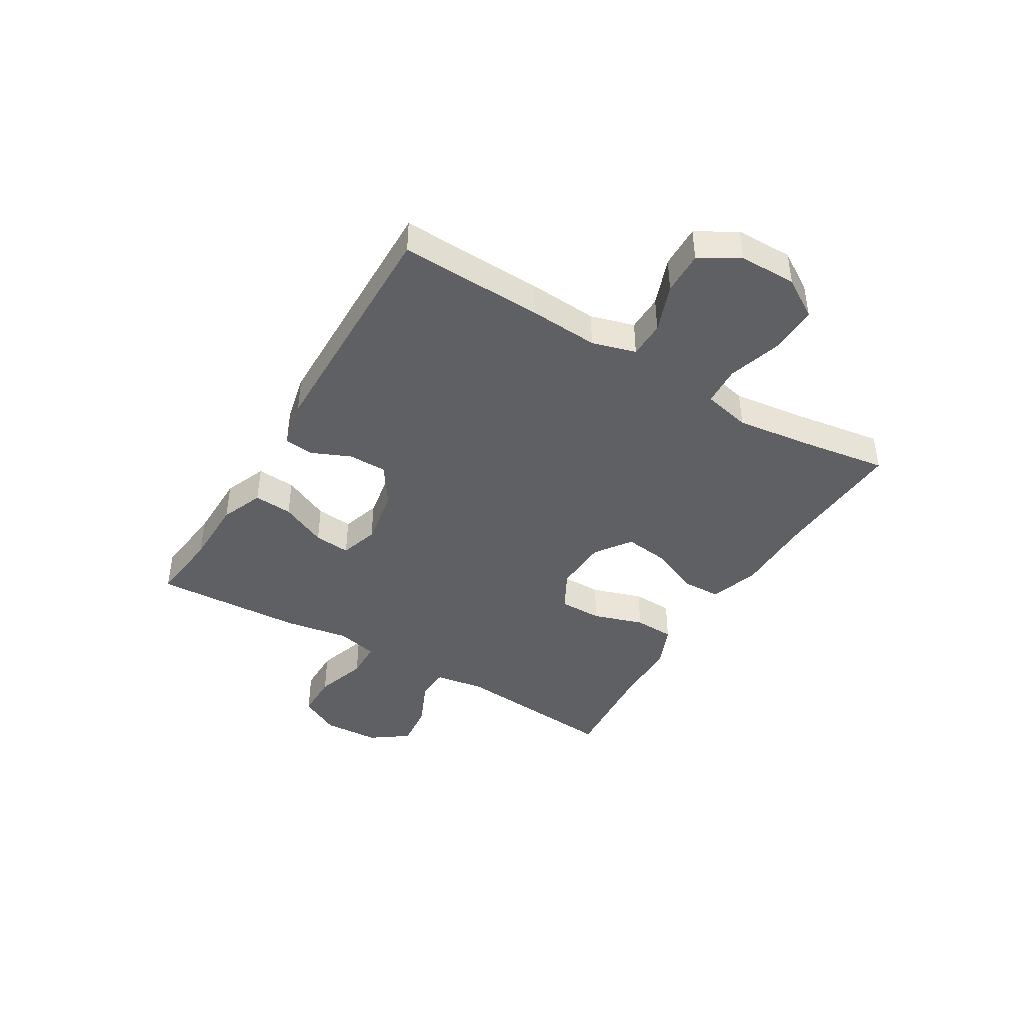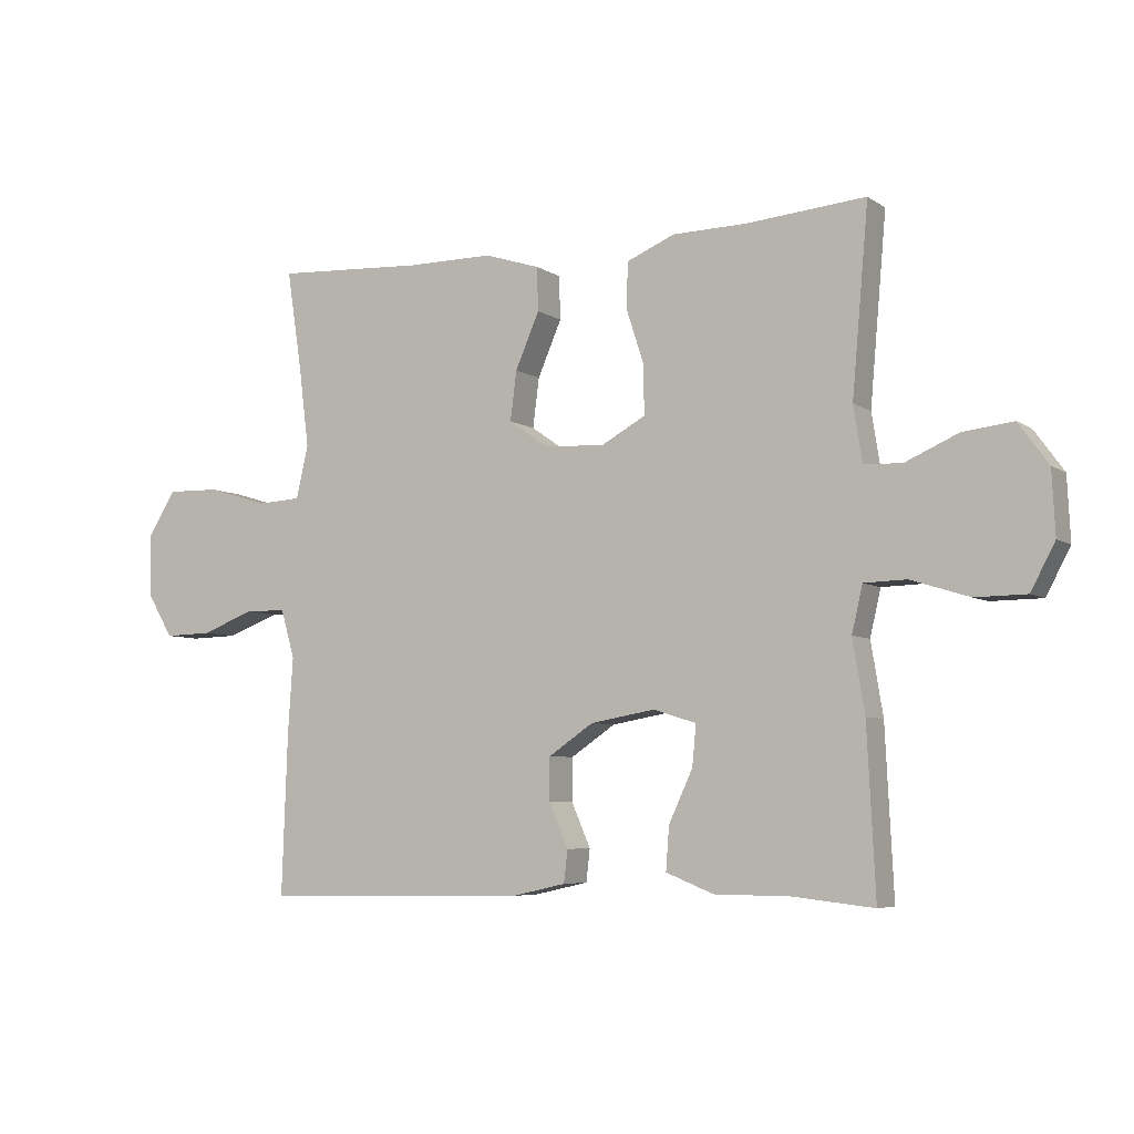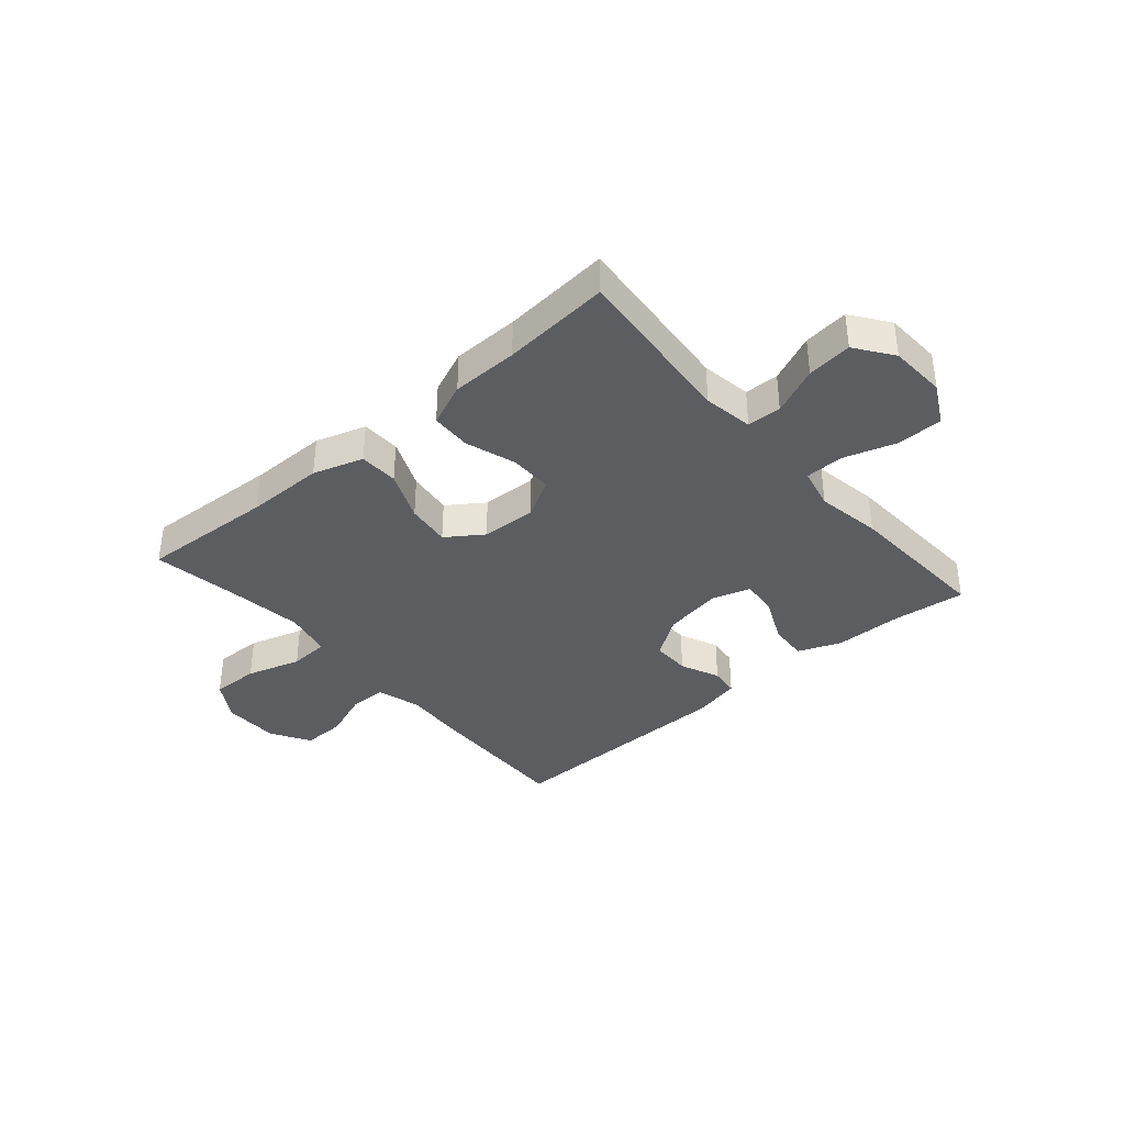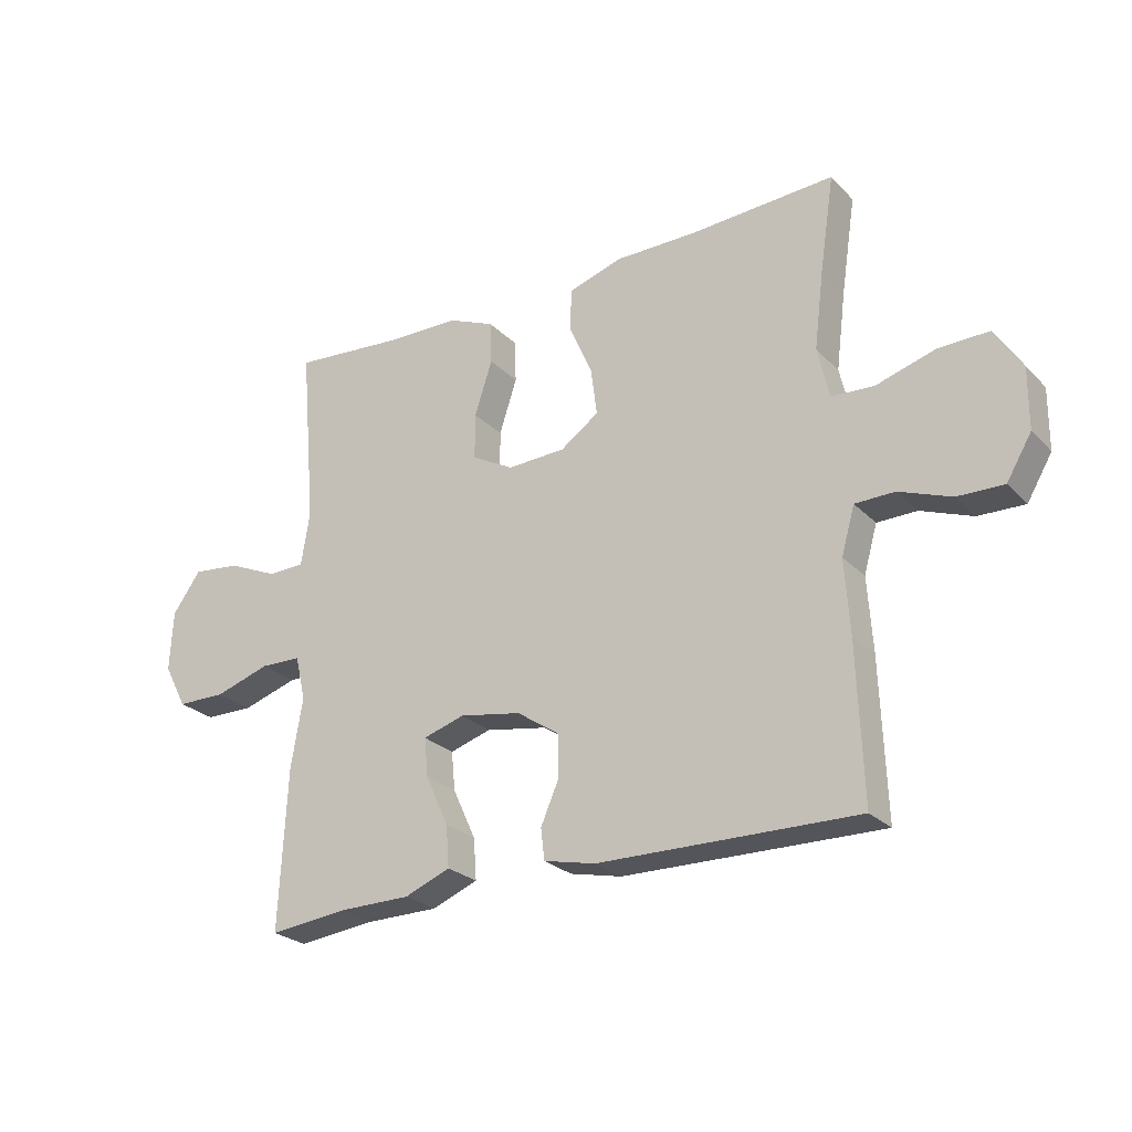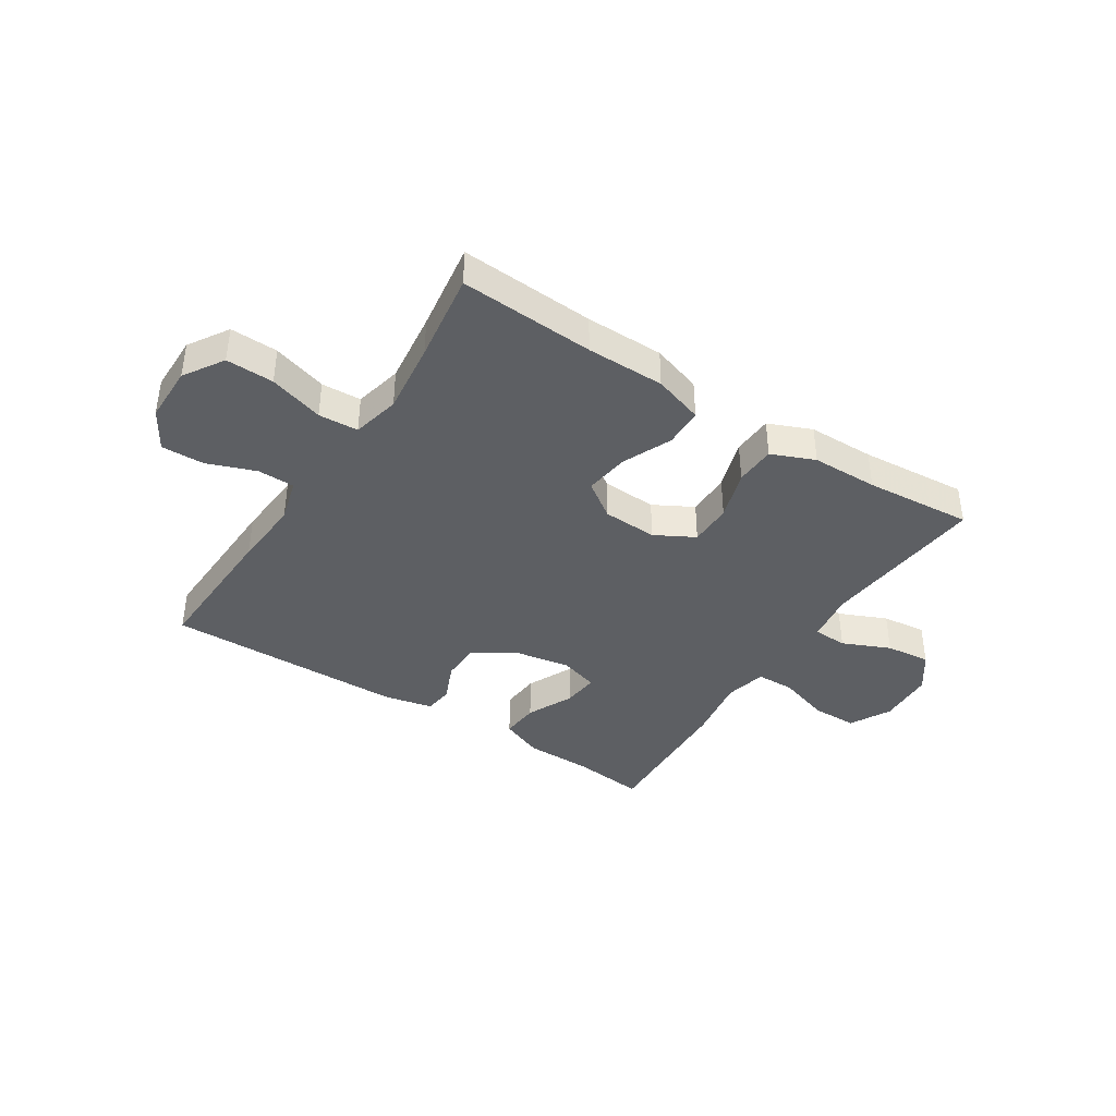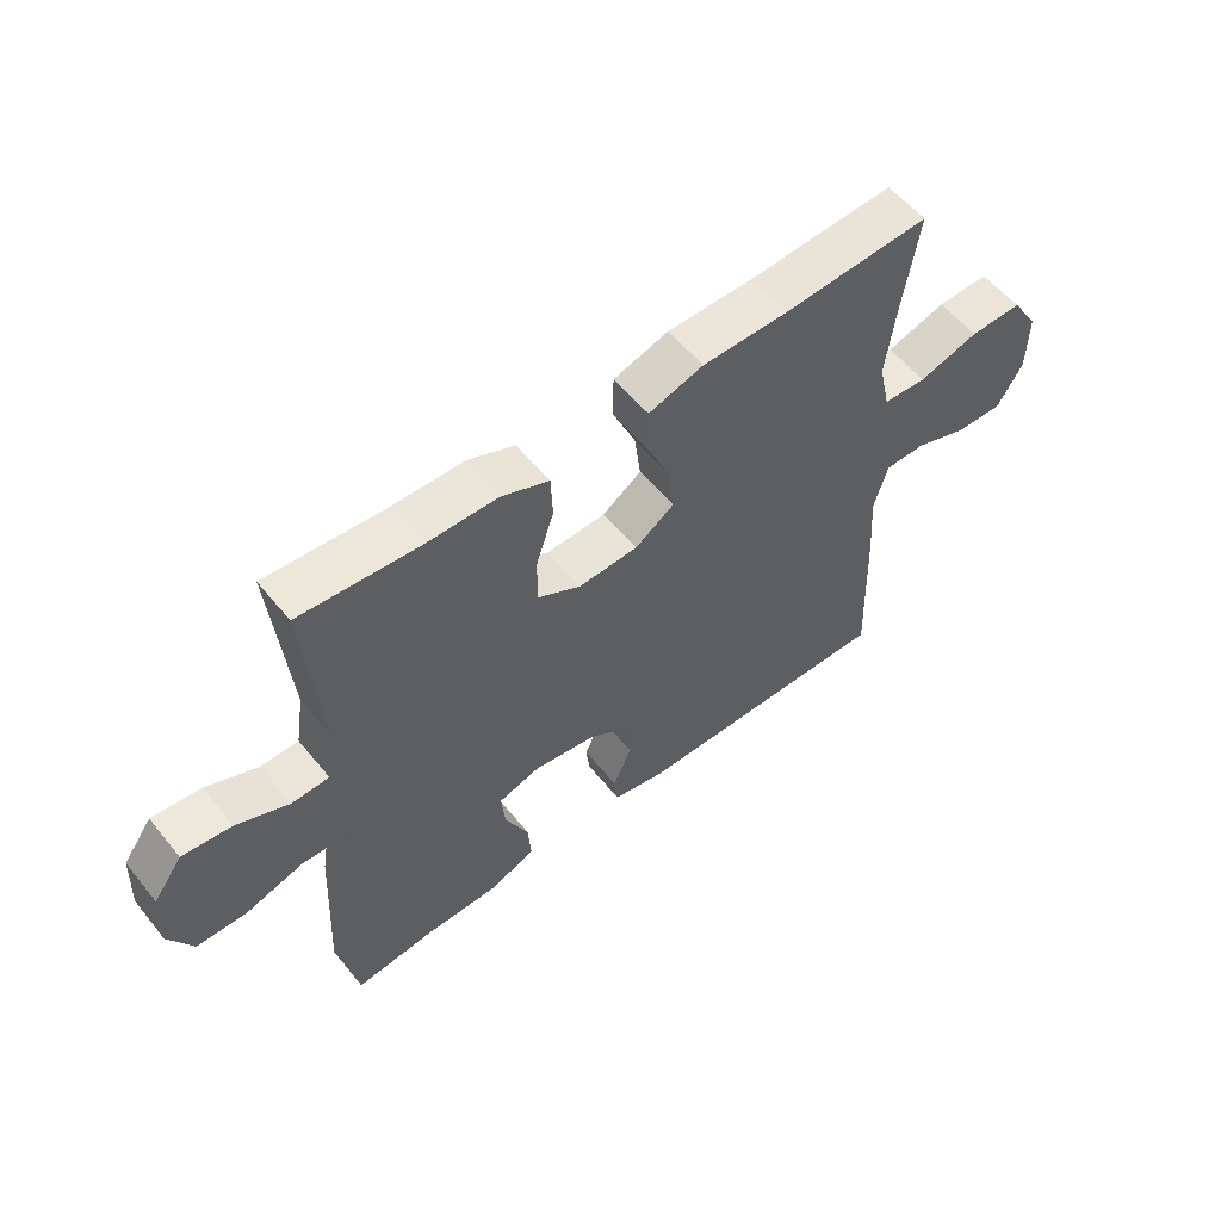
<metadata>
{"format":"obj","ext":"obj","renderer":"f3d","projection":"perspective","resolution":1024,"background":"white","views":[{"elev":-42.4,"azim":-121.0,"up":"+Y"},{"elev":-5.9,"azim":28.7,"up":"+Z"},{"elev":-37.1,"azim":40.8,"up":"+Y"},{"elev":-25.4,"azim":-146.9,"up":"+Z"},{"elev":-39.8,"azim":-33.0,"up":"+Y"},{"elev":56.7,"azim":141.4,"up":"+Z"}]}
</metadata>
<code>
v 0.5 0.07 -0.5
v 0.372 0.07 -0.486
v 0.252 0.07 -0.485
v 0.177 0.07 -0.455
v 0.182 0.07 -0.387
v 0.22 0.07 -0.305
v 0.226 0.07 -0.241
v 0.158 0.07 -0.22
v 0.056 0.07 -0.238
v -0.015 0.07 -0.286
v -0.015 0.07 -0.354
v 0.015 0.07 -0.423
v 0.009 0.07 -0.474
v -0.076 0.07 -0.493
v -0.5 0.07 -0.5
v -0.491 0.07 -0.245
v -0.483 0.07 -0.125
v -0.505 0.07 -0.048
v -0.57 0.07 -0.047
v -0.655 0.07 -0.079
v -0.731 0.07 -0.081
v -0.772 0.07 -0.012
v -0.773 0.07 0.088
v -0.729 0.07 0.158
v -0.645 0.07 0.156
v -0.549 0.07 0.127
v -0.479 0.07 0.131
v -0.46 0.07 0.215
v -0.476 0.07 0.342
v -0.5 0.07 0.5
v -0.263 0.07 0.487
v -0.126 0.07 0.487
v -0.038 0.07 0.459
v -0.036 0.07 0.39
v -0.074 0.07 0.302
v -0.084 0.07 0.224
v -0.021 0.07 0.18
v 0.075 0.07 0.176
v 0.144 0.07 0.214
v 0.144 0.07 0.29
v 0.115 0.07 0.379
v 0.118 0.07 0.45
v 0.194 0.07 0.482
v 0.311 0.07 0.484
v 0.5 0.07 0.5
v 0.474 0.07 0.205
v 0.488 0.07 0.117
v 0.548 0.07 0.115
v 0.632 0.07 0.152
v 0.711 0.07 0.161
v 0.758 0.07 0.096
v 0.763 0.07 -0.004
v 0.725 0.07 -0.076
v 0.644 0.07 -0.077
v 0.552 0.07 -0.048
v 0.485 0.07 -0.05
v 0.468 0.07 -0.123
v 0.487 0.07 -0.237
v 0.5 0 -0.5
v 0.372 0 -0.486
v 0.252 0 -0.485
v 0.177 0 -0.455
v 0.182 0 -0.387
v 0.22 0 -0.305
v 0.226 0 -0.241
v 0.158 0 -0.22
v 0.056 0 -0.238
v -0.015 0 -0.286
v -0.015 0 -0.354
v 0.015 0 -0.423
v 0.009 0 -0.474
v -0.076 0 -0.493
v -0.5 0 -0.5
v -0.491 0 -0.245
v -0.483 0 -0.125
v -0.505 0 -0.048
v -0.57 0 -0.047
v -0.655 0 -0.079
v -0.731 0 -0.081
v -0.772 0 -0.012
v -0.773 0 0.088
v -0.729 0 0.158
v -0.645 0 0.156
v -0.549 0 0.127
v -0.479 0 0.131
v -0.46 0 0.215
v -0.476 0 0.342
v -0.5 0 0.5
v -0.263 0 0.487
v -0.126 0 0.487
v -0.038 0 0.459
v -0.036 0 0.39
v -0.074 0 0.302
v -0.084 0 0.224
v -0.021 0 0.18
v 0.075 0 0.176
v 0.144 0 0.214
v 0.144 0 0.29
v 0.115 0 0.379
v 0.118 0 0.45
v 0.194 0 0.482
v 0.311 0 0.484
v 0.5 0 0.5
v 0.474 0 0.205
v 0.488 0 0.117
v 0.548 0 0.115
v 0.632 0 0.152
v 0.711 0 0.161
v 0.758 0 0.096
v 0.763 0 -0.004
v 0.725 0 -0.076
v 0.644 0 -0.077
v 0.552 0 -0.048
v 0.485 0 -0.05
v 0.468 0 -0.123
v 0.487 0 -0.237
f 57 58 1 2
f 56 57 2 3
f 52 53 54 55
f 52 55 56
f 51 52 56
f 48 49 50 51
f 47 48 51 56
f 46 47 56 3
f 44 45 46 3
f 40 41 42 43
f 39 40 43 44
f 32 33 34 35
f 31 32 35 36
f 29 30 31 36
f 28 29 36 37
f 23 24 25 26
f 23 26 27
f 22 23 27
f 19 20 21 22
f 18 19 22 27
f 17 18 27 28
f 11 12 13 14
f 10 11 14 15
f 9 10 15 16
f 3 4 5 6
f 3 6 7
f 44 3 7
f 39 44 7 8
f 38 39 8 9
f 37 38 9 16
f 16 17 28 37
f 60 59 116 115
f 61 60 115 114
f 113 112 111 110
f 114 113 110
f 114 110 109
f 109 108 107 106
f 114 109 106 105
f 61 114 105 104
f 61 104 103 102
f 101 100 99 98
f 102 101 98 97
f 93 92 91 90
f 94 93 90 89
f 94 89 88 87
f 95 94 87 86
f 84 83 82 81
f 85 84 81
f 85 81 80
f 80 79 78 77
f 85 80 77 76
f 86 85 76 75
f 72 71 70 69
f 73 72 69 68
f 74 73 68 67
f 64 63 62 61
f 65 64 61
f 65 61 102
f 66 65 102 97
f 67 66 97 96
f 74 67 96 95
f 95 86 75 74
f 1 59 60 2
f 2 60 61 3
f 3 61 62 4
f 4 62 63 5
f 5 63 64 6
f 6 64 65 7
f 7 65 66 8
f 8 66 67 9
f 9 67 68 10
f 10 68 69 11
f 11 69 70 12
f 12 70 71 13
f 13 71 72 14
f 14 72 73 15
f 15 73 74 16
f 16 74 75 17
f 17 75 76 18
f 18 76 77 19
f 19 77 78 20
f 20 78 79 21
f 21 79 80 22
f 22 80 81 23
f 23 81 82 24
f 24 82 83 25
f 25 83 84 26
f 26 84 85 27
f 27 85 86 28
f 28 86 87 29
f 29 87 88 30
f 30 88 89 31
f 31 89 90 32
f 32 90 91 33
f 33 91 92 34
f 34 92 93 35
f 35 93 94 36
f 36 94 95 37
f 37 95 96 38
f 38 96 97 39
f 39 97 98 40
f 40 98 99 41
f 41 99 100 42
f 42 100 101 43
f 43 101 102 44
f 44 102 103 45
f 45 103 104 46
f 46 104 105 47
f 47 105 106 48
f 48 106 107 49
f 49 107 108 50
f 50 108 109 51
f 51 109 110 52
f 52 110 111 53
f 53 111 112 54
f 54 112 113 55
f 55 113 114 56
f 56 114 115 57
f 57 115 116 58
f 58 116 59 1

</code>
